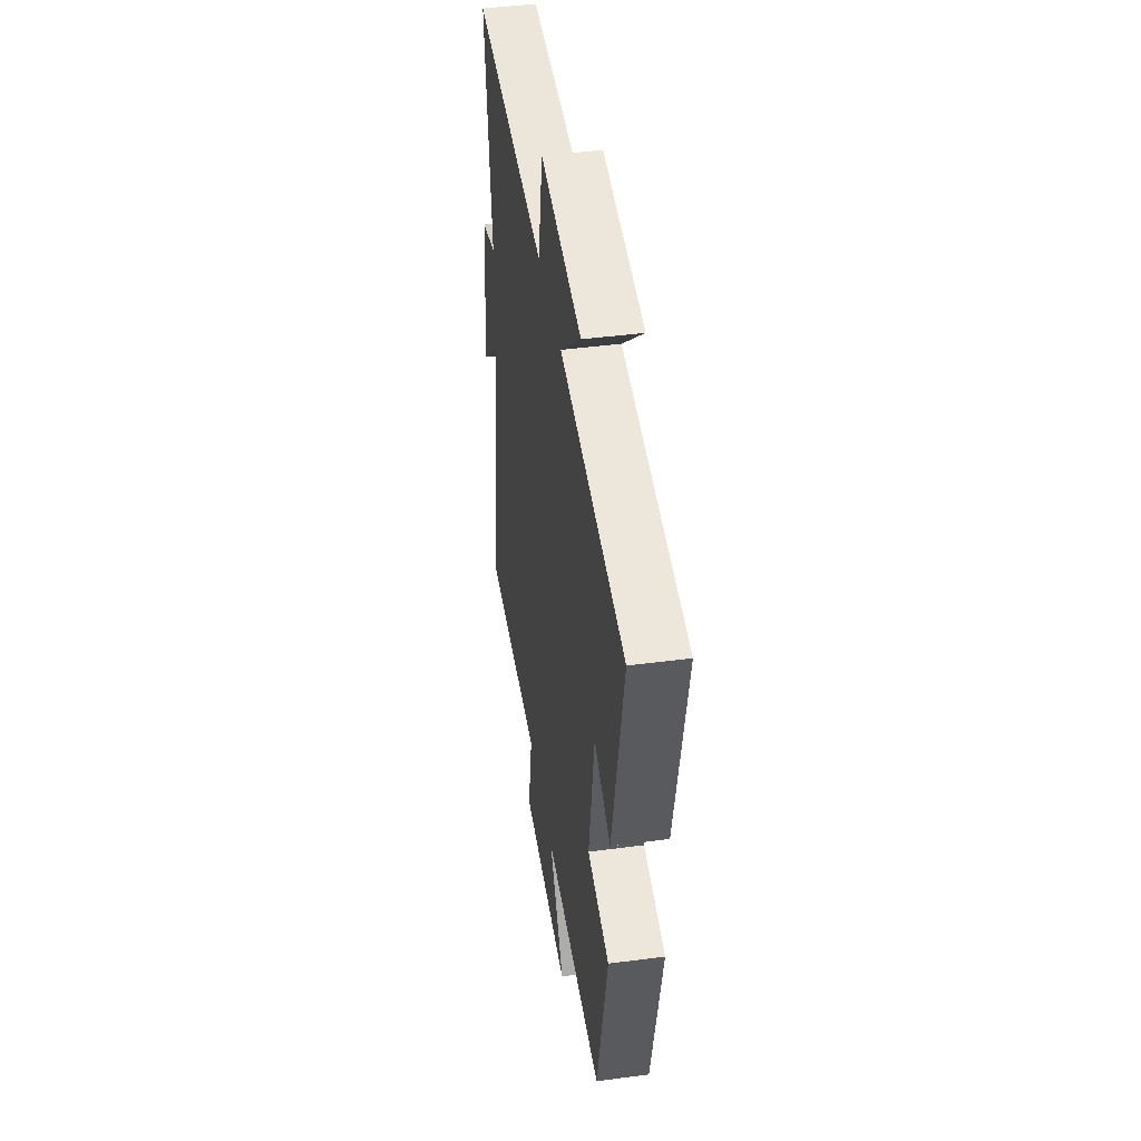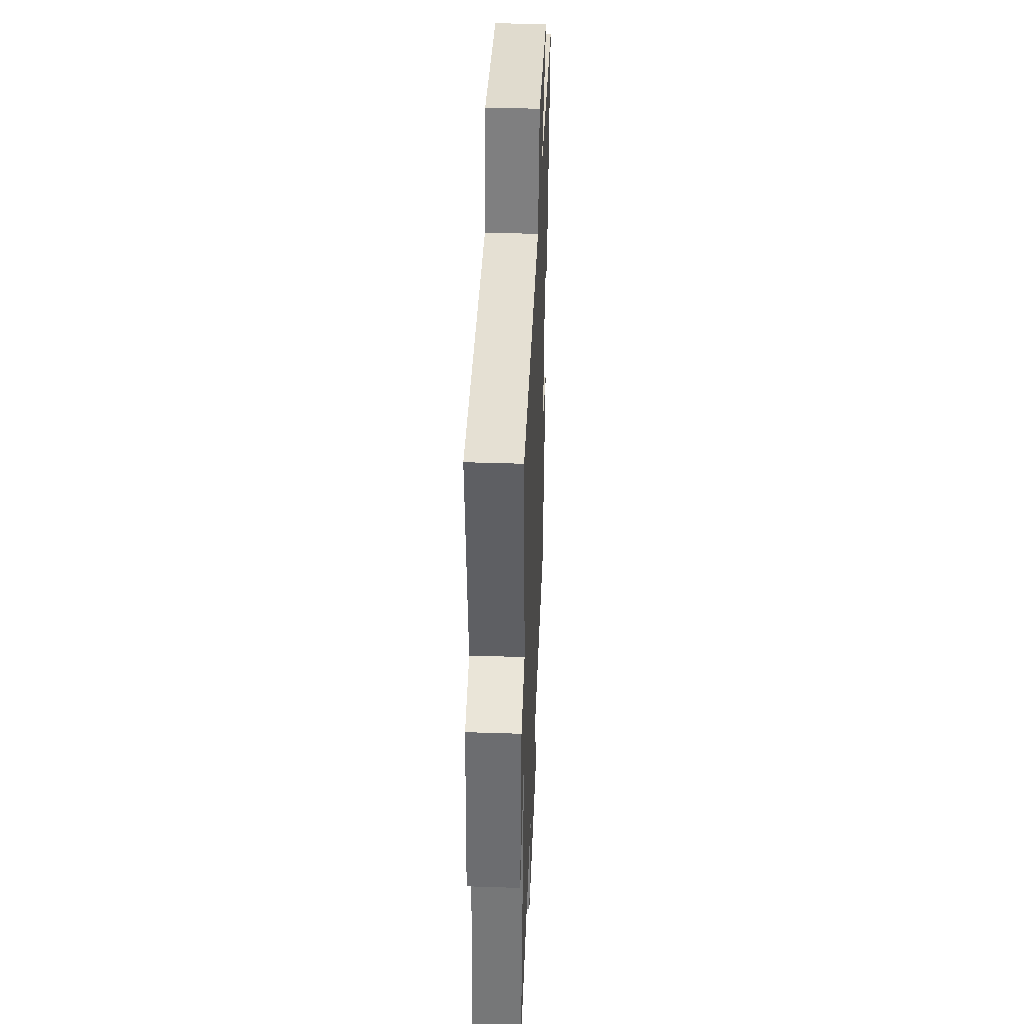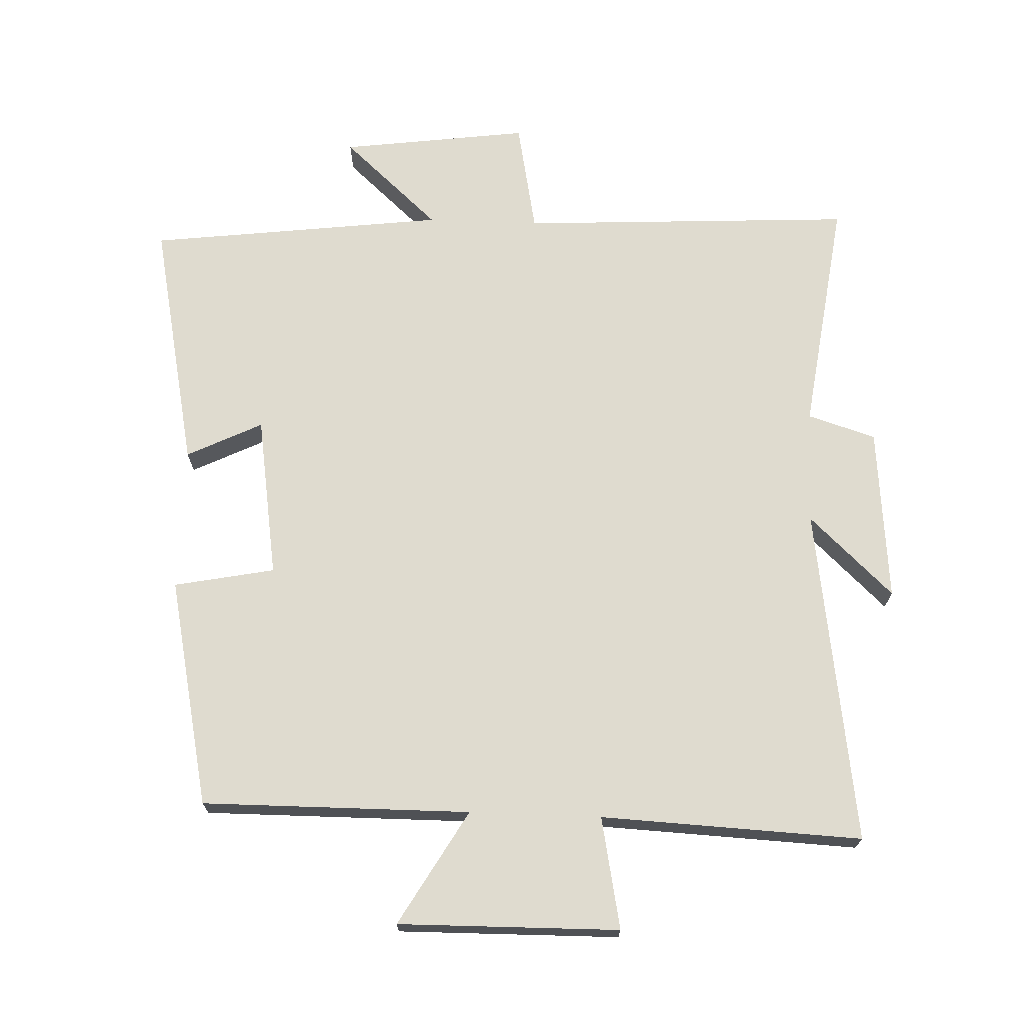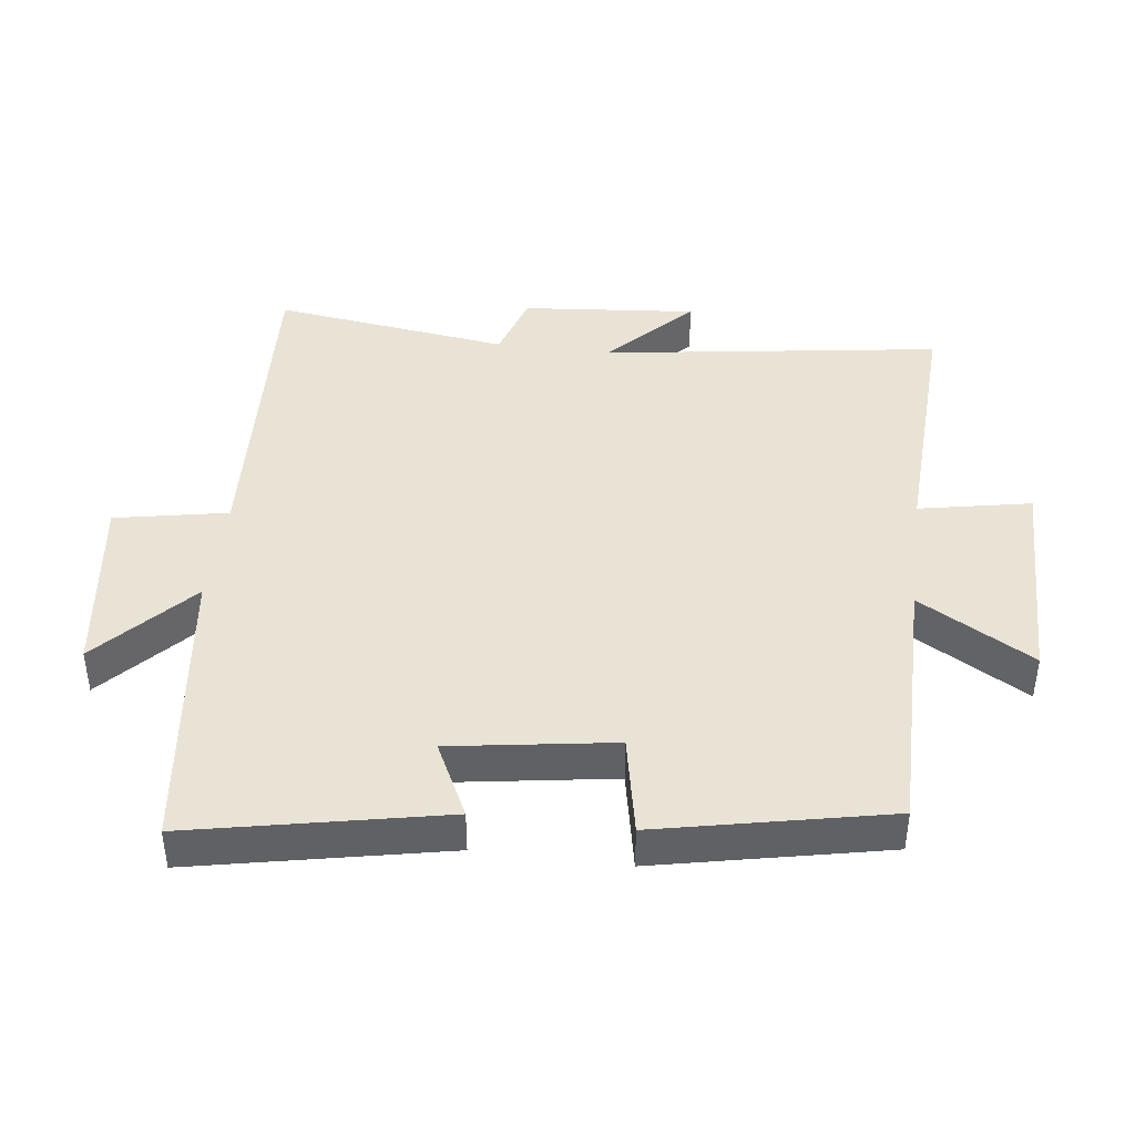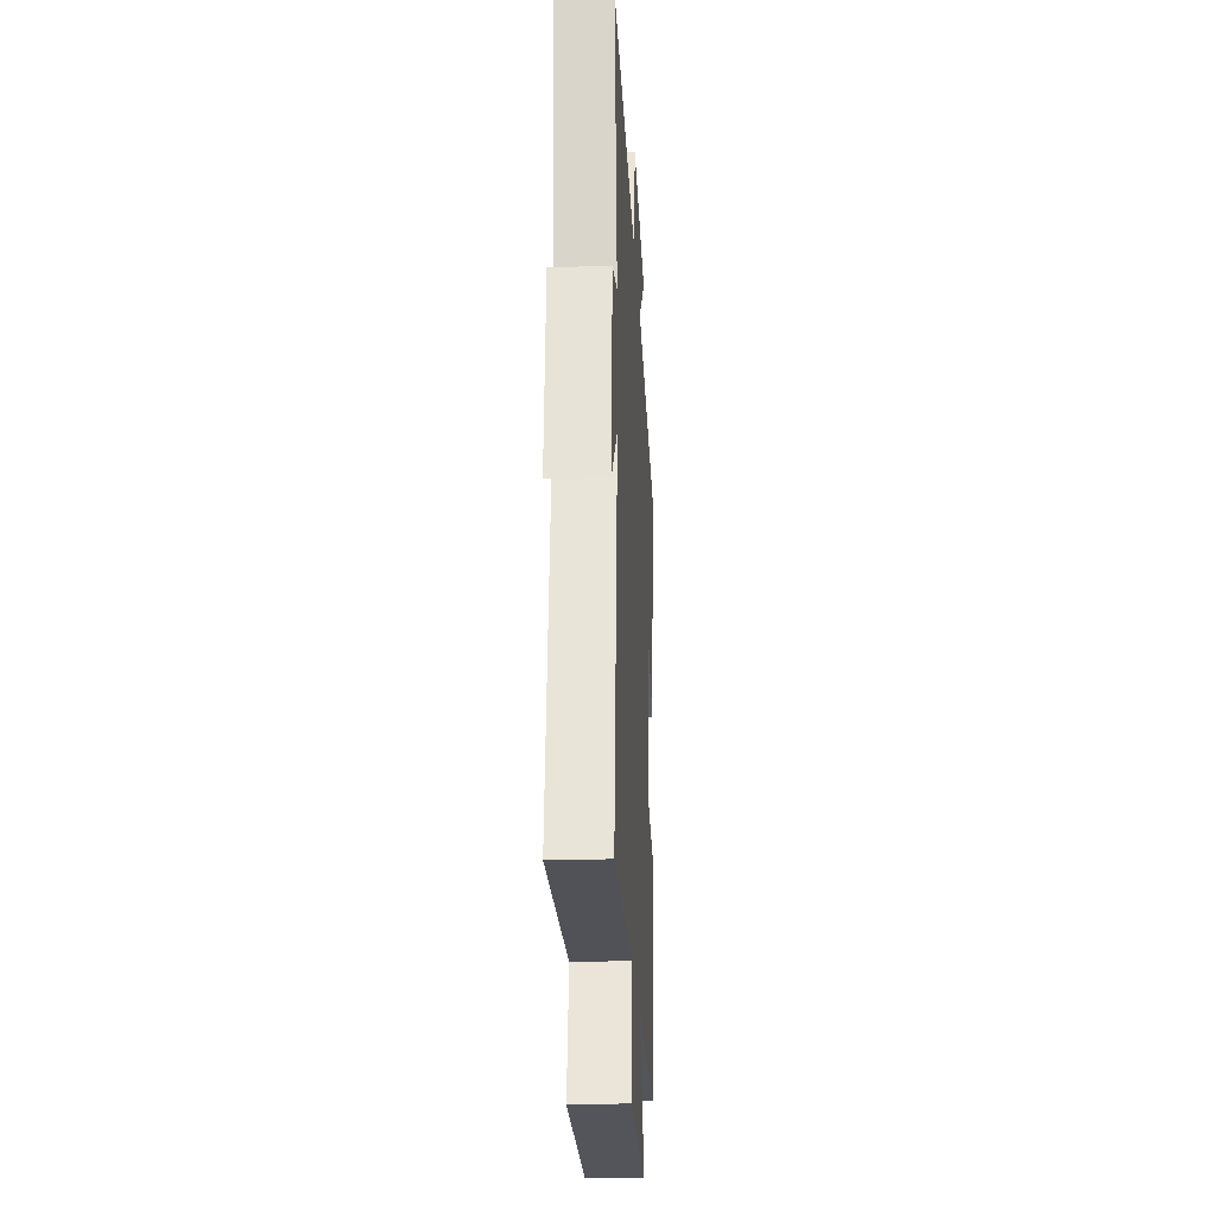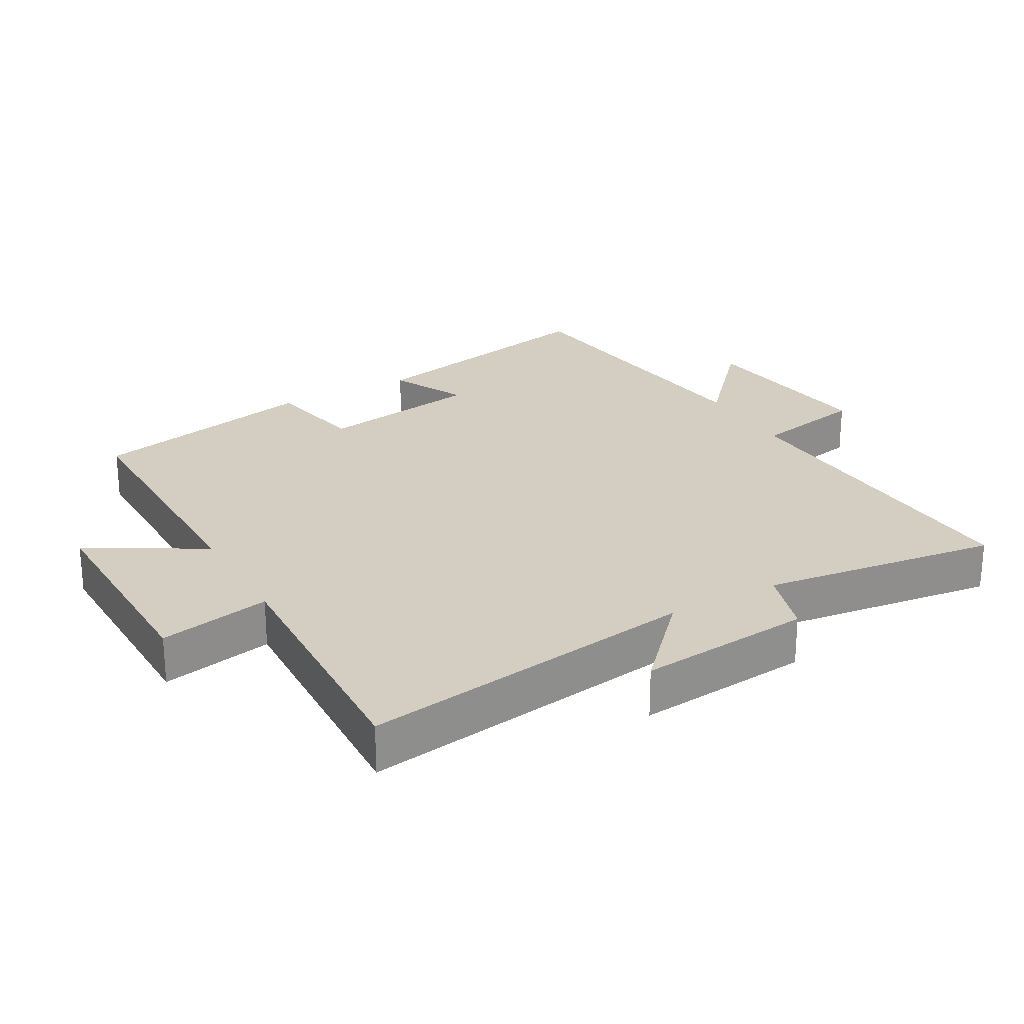
<metadata>
{"format":"obj","ext":"obj","renderer":"f3d","projection":"perspective","resolution":1024,"background":"white","views":[{"elev":44.1,"azim":81.2,"up":"+Z"},{"elev":40.9,"azim":-87.7,"up":"+Z"},{"elev":70.3,"azim":-177.8,"up":"+Y"},{"elev":42.0,"azim":97.2,"up":"+Y"},{"elev":-24.2,"azim":-87.0,"up":"+Z"},{"elev":25.0,"azim":-119.6,"up":"+Y"}]}
</metadata>
<code>
v 0.578 0.07 0.444
v 0.5 0.07 0.064
v 0.386 0.07 0.12
v 0.348 0.07 -0.126
v 0.5 0.07 -0.156
v 0.427 0.07 -0.502
v 0.021 0.07 -0.5
v 0.122 0.07 -0.673
v -0.212 0.07 -0.669
v -0.179 0.07 -0.5
v -0.574 0.07 -0.518
v -0.5 0.07 -0.007
v -0.627 0.07 -0.127
v -0.603 0.07 0.137
v -0.5 0.07 0.169
v -0.549 0.07 0.527
v -0.043 0.07 0.5
v -0.01 0.07 0.67
v 0.274 0.07 0.632
v 0.129 0.07 0.5
v 0.578 0 0.444
v 0.5 0 0.064
v 0.386 0 0.12
v 0.348 0 -0.126
v 0.5 0 -0.156
v 0.427 0 -0.502
v 0.021 0 -0.5
v 0.122 0 -0.673
v -0.212 0 -0.669
v -0.179 0 -0.5
v -0.574 0 -0.518
v -0.5 0 -0.007
v -0.627 0 -0.127
v -0.603 0 0.137
v -0.5 0 0.169
v -0.549 0 0.527
v -0.043 0 0.5
v -0.01 0 0.67
v 0.274 0 0.632
v 0.129 0 0.5
f 17 18 19 20
f 1 2 3
f 20 1 3
f 17 20 3
f 17 3 4
f 16 17 4
f 15 16 4
f 12 13 14 15
f 12 15 4
f 12 4 5
f 11 12 5
f 10 11 5
f 7 8 9 10
f 7 10 5
f 5 6 7
f 40 39 38 37
f 23 22 21
f 23 21 40
f 23 40 37
f 24 23 37
f 24 37 36
f 24 36 35
f 35 34 33 32
f 24 35 32
f 25 24 32
f 25 32 31
f 25 31 30
f 30 29 28 27
f 25 30 27
f 27 26 25
f 1 21 22 2
f 2 22 23 3
f 3 23 24 4
f 4 24 25 5
f 5 25 26 6
f 6 26 27 7
f 7 27 28 8
f 8 28 29 9
f 9 29 30 10
f 10 30 31 11
f 11 31 32 12
f 12 32 33 13
f 13 33 34 14
f 14 34 35 15
f 15 35 36 16
f 16 36 37 17
f 17 37 38 18
f 18 38 39 19
f 19 39 40 20
f 20 40 21 1

</code>
